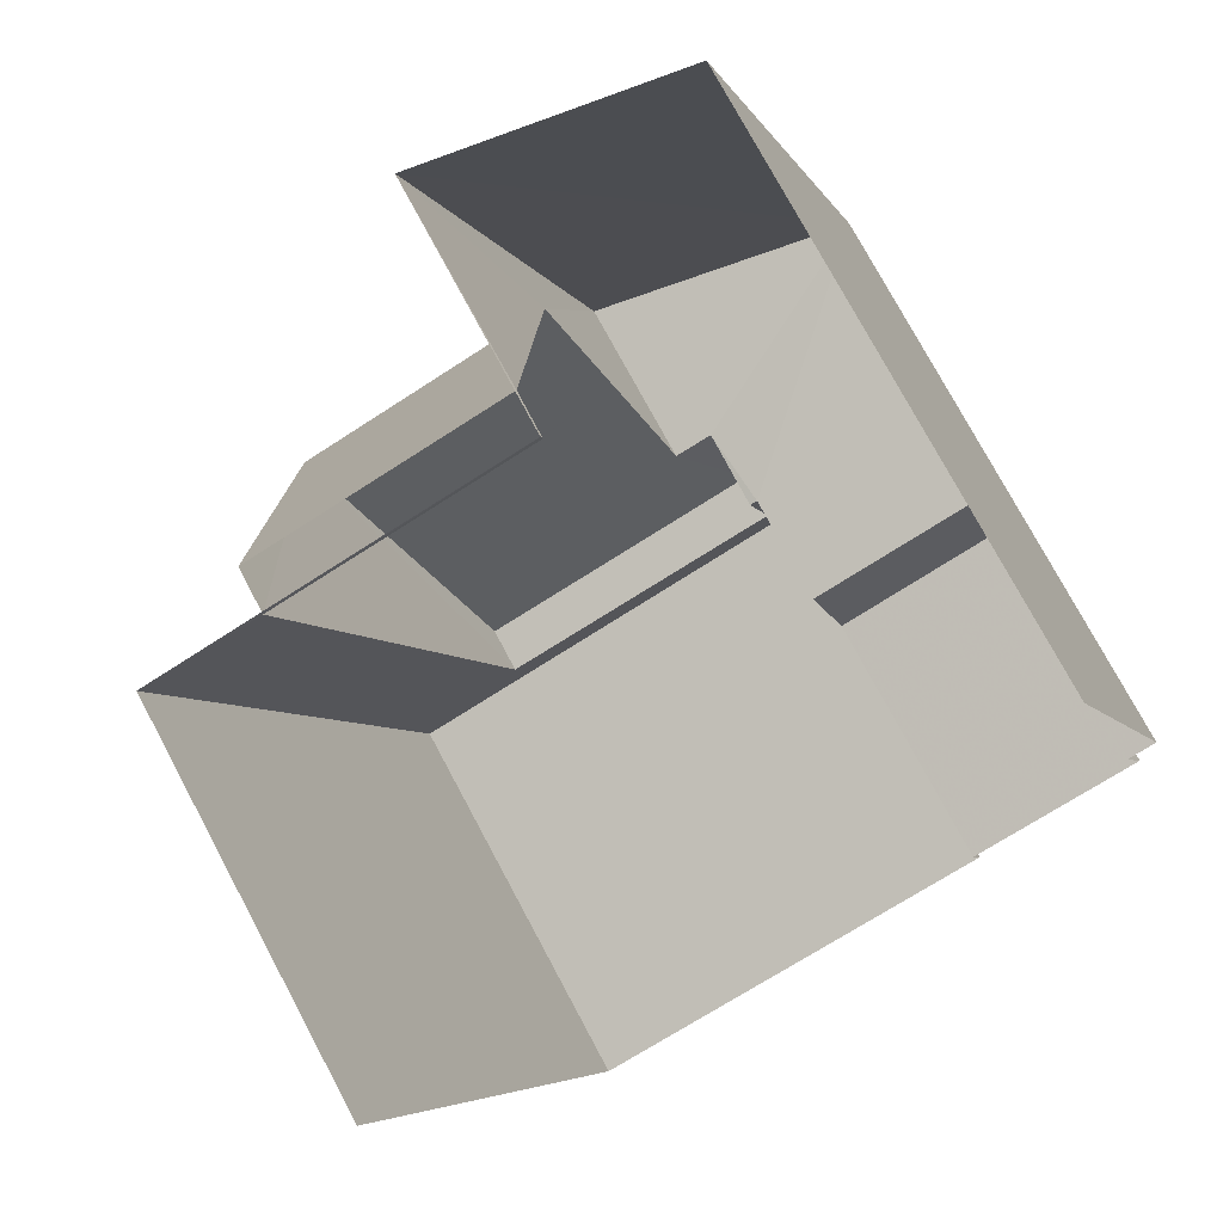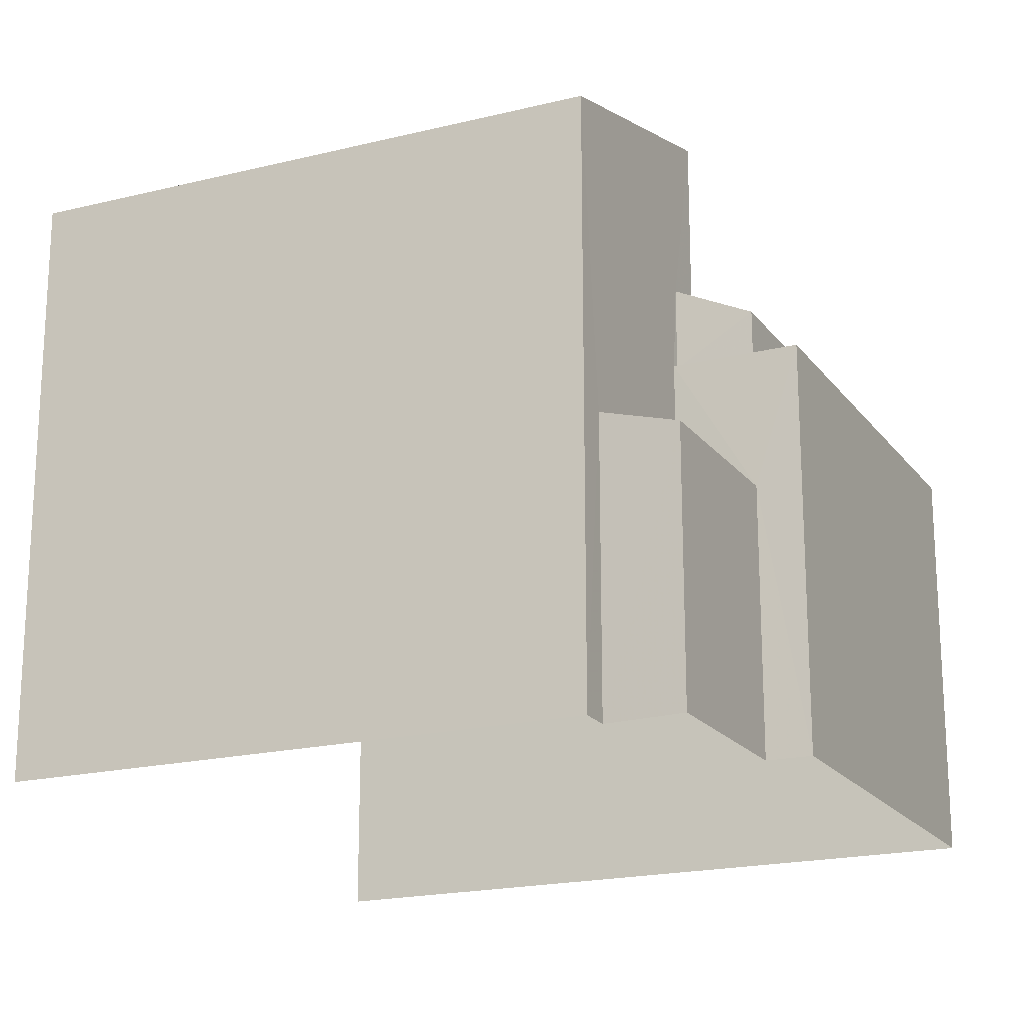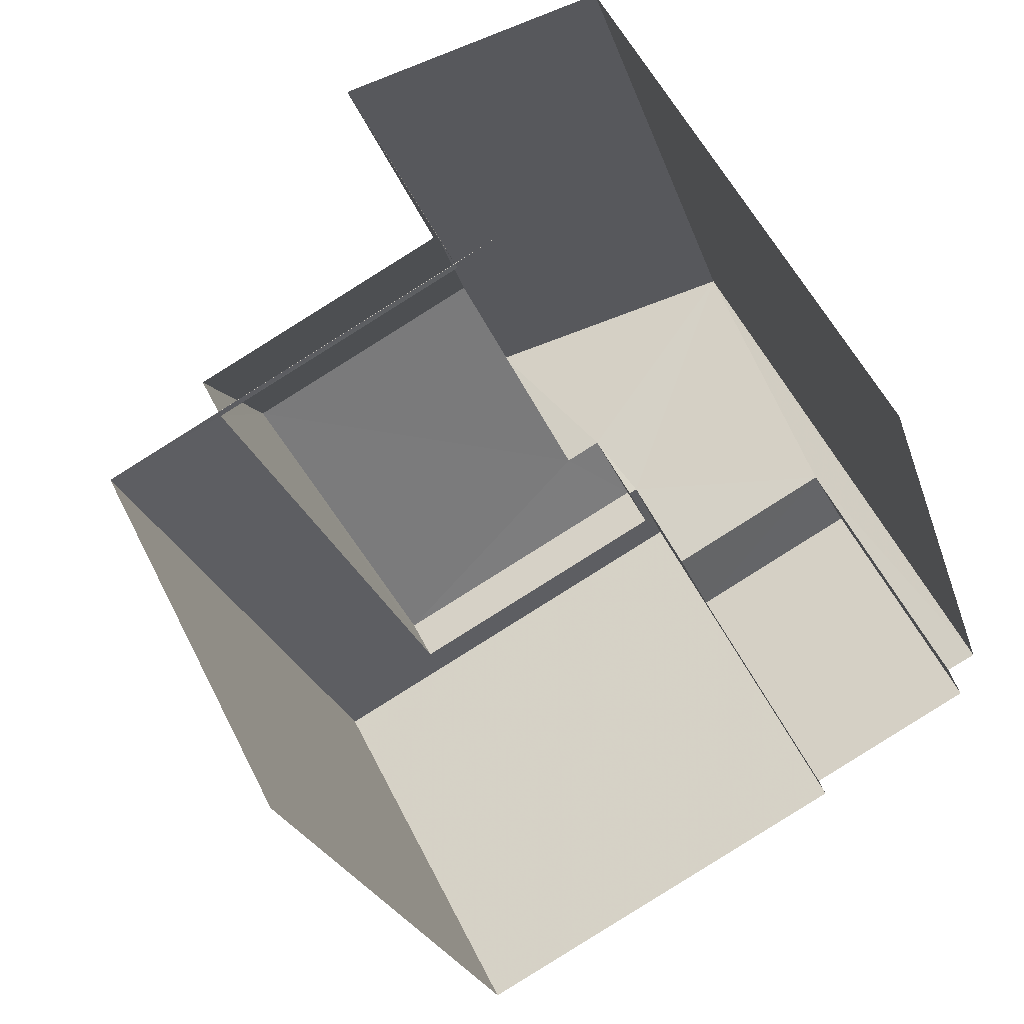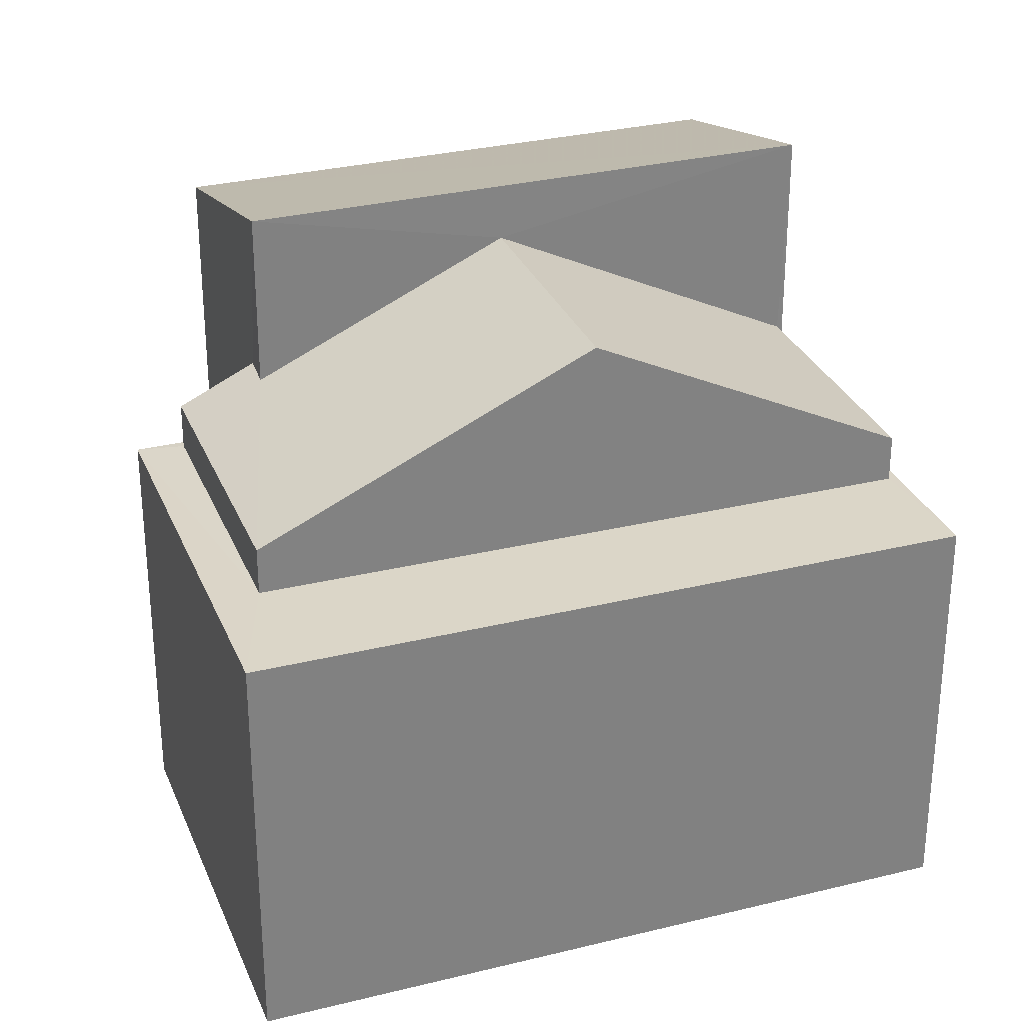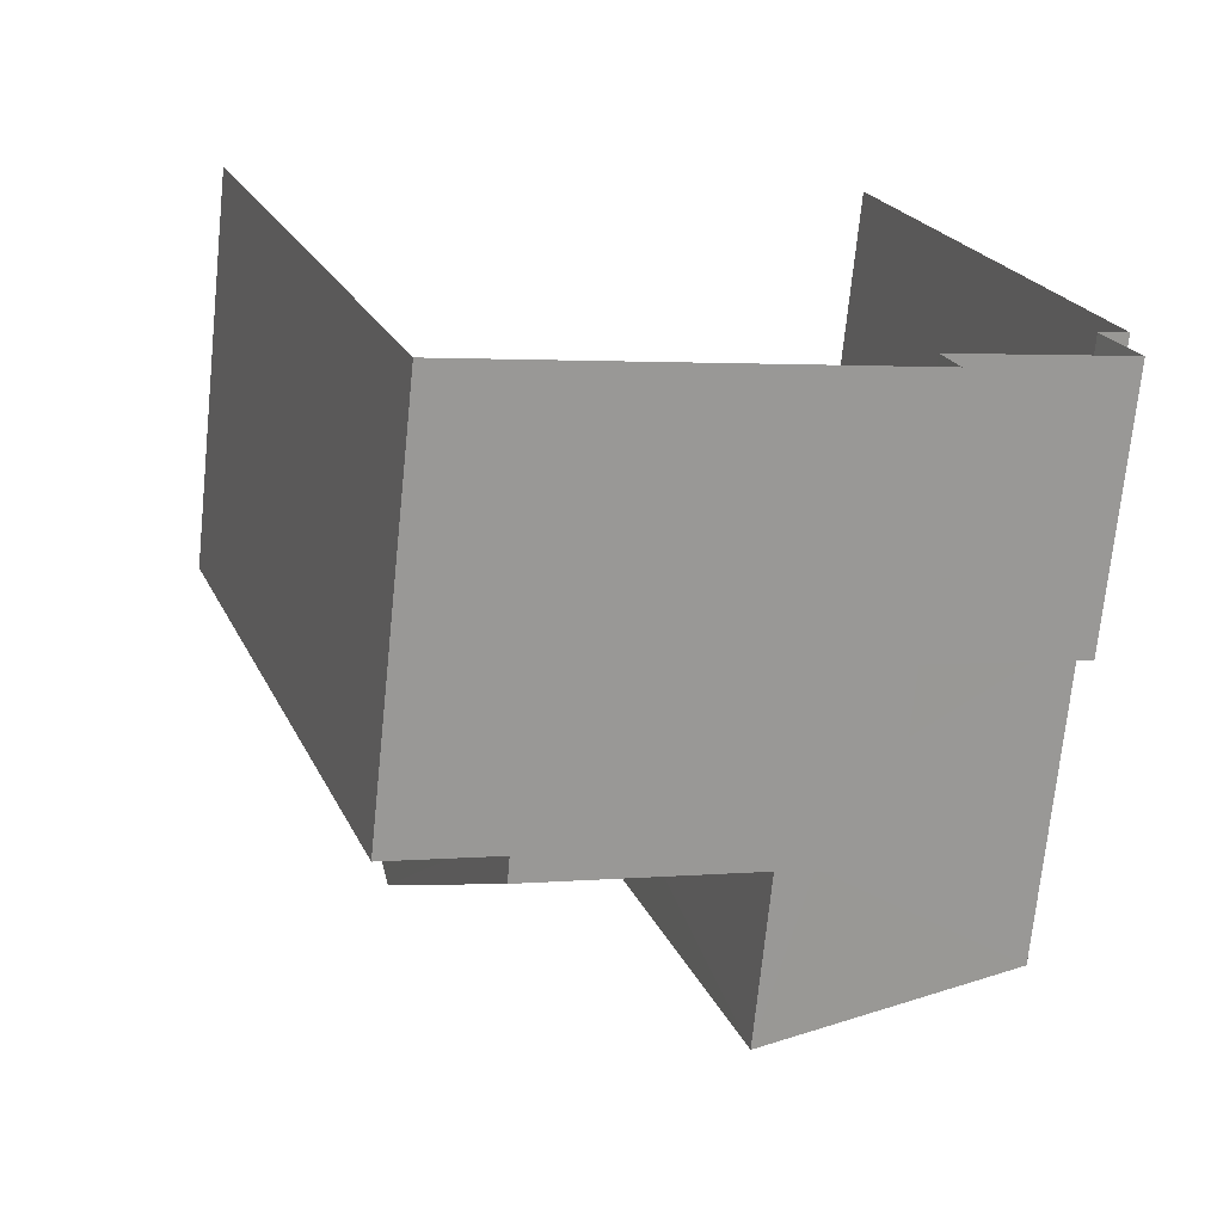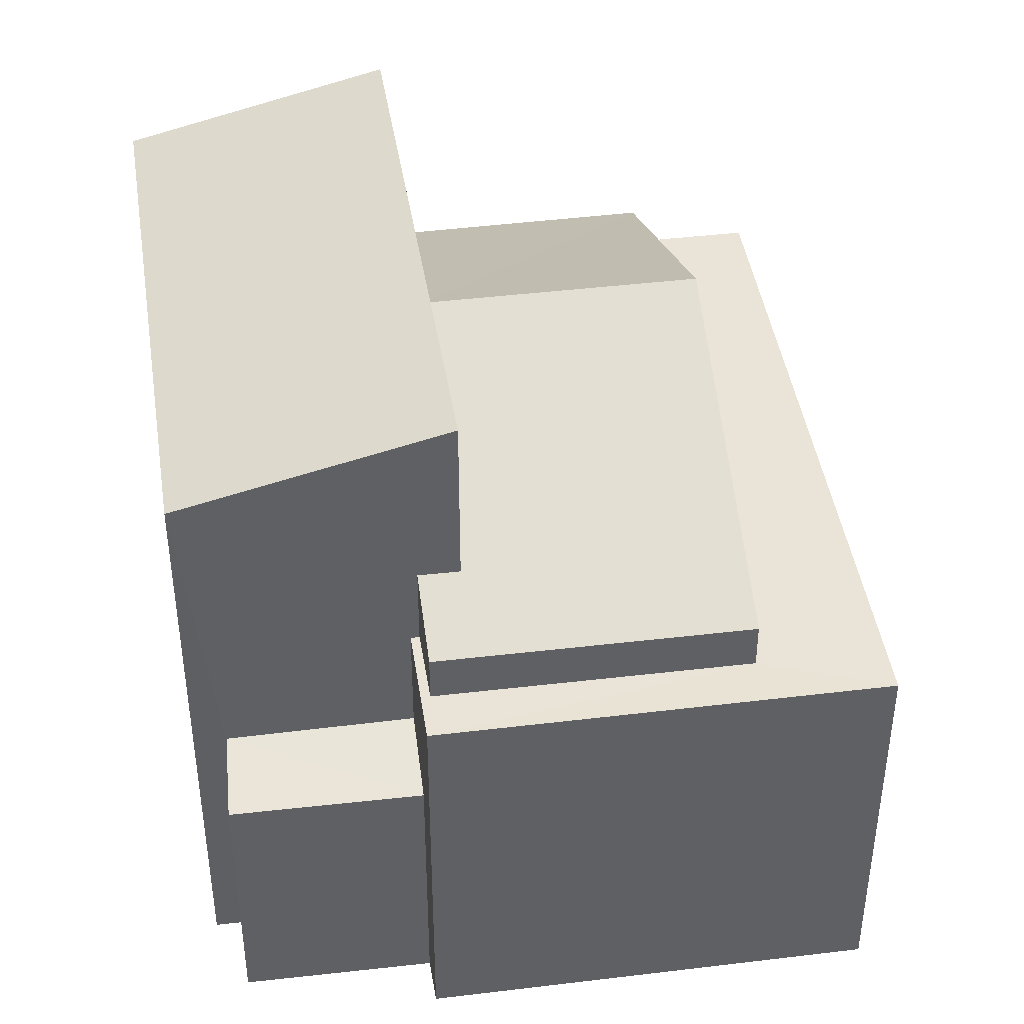
<metadata>
{"format":"obj","ext":"obj","renderer":"f3d","projection":"perspective","resolution":1024,"background":"white","views":[{"elev":75.7,"azim":151.9,"up":"+Y"},{"elev":-19.4,"azim":-83.2,"up":"+Z"},{"elev":56.2,"azim":153.6,"up":"+Y"},{"elev":29.7,"azim":51.6,"up":"+Z"},{"elev":-71.4,"azim":174.2,"up":"+Y"},{"elev":43.0,"azim":-26.9,"up":"+Z"}]}
</metadata>
<code>
v -2.243e+05 -1.279e+05 14.68
v -2.243e+05 -1.279e+05 14.68
v -2.243e+05 -1.279e+05 14.68
v -2.243e+05 -1.279e+05 14.68
v -2.243e+05 -1.279e+05 14.68
v -2.243e+05 -1.279e+05 14.68
v -2.243e+05 -1.279e+05 14.68
v -2.243e+05 -1.279e+05 14.68
v -2.243e+05 -1.279e+05 14.68
v -2.243e+05 -1.279e+05 20.09
v -2.243e+05 -1.279e+05 20.09
v -2.243e+05 -1.279e+05 20.09
v -2.243e+05 -1.279e+05 20.09
v -2.243e+05 -1.279e+05 20.09
v -2.243e+05 -1.279e+05 20.09
v -2.243e+05 -1.279e+05 20.09
v -2.243e+05 -1.279e+05 20.09
v -2.243e+05 -1.279e+05 20.09
v -2.243e+05 -1.279e+05 20.09
v -2.243e+05 -1.279e+05 20.09
v -2.243e+05 -1.279e+05 22.63
v -2.243e+05 -1.279e+05 23.53
v -2.243e+05 -1.279e+05 23.53
v -2.243e+05 -1.279e+05 22.63
v -2.243e+05 -1.279e+05 22.78
v -2.243e+05 -1.279e+05 21.2
v -2.243e+05 -1.279e+05 20.71
v -2.243e+05 -1.279e+05 20.71
v -2.243e+05 -1.279e+05 22.78
v -2.243e+05 -1.279e+05 21.2
v -2.243e+05 -1.279e+05 20.71
v -2.243e+05 -1.279e+05 20.71
v -2.243e+05 -1.279e+05 18.56
v -2.243e+05 -1.279e+05 18.25
v -2.243e+05 -1.279e+05 18.25
v -2.243e+05 -1.279e+05 18.56
f 1 2 3
f 4 3 5
f 2 6 3
f 5 6 7
f 8 5 7
f 9 5 8
f 3 6 5
f 6 2 14
f 2 24 14
f 14 23 15
f 14 24 23
f 14 13 7
f 6 14 7
f 32 31 20
f 19 32 20
f 10 11 12
f 13 14 15
f 11 16 17
f 18 10 12
f 19 20 15
f 13 17 16
f 17 13 20
f 11 17 12
f 13 15 20
f 21 22 23
f 24 21 23
f 25 26 27
f 27 26 28
f 25 29 26
f 28 26 30
f 29 25 31
f 32 29 31
f 33 34 35
f 36 33 35
f 16 9 8
f 16 11 9
f 3 4 34
f 33 3 34
f 17 27 28
f 12 17 28
f 35 34 4
f 5 35 4
f 24 2 1
f 21 24 1
f 19 15 32
f 15 23 32
f 29 22 26
f 23 22 29
f 32 23 29
f 16 8 7
f 13 16 7
f 1 33 21
f 22 21 30
f 1 3 33
f 22 30 26
f 10 33 36
f 30 10 18
f 21 33 10
f 30 21 10
f 31 25 20
f 20 25 17
f 25 27 17
f 5 9 35
f 9 11 35
f 35 10 36
f 35 11 10
f 28 30 18
f 12 28 18

</code>
